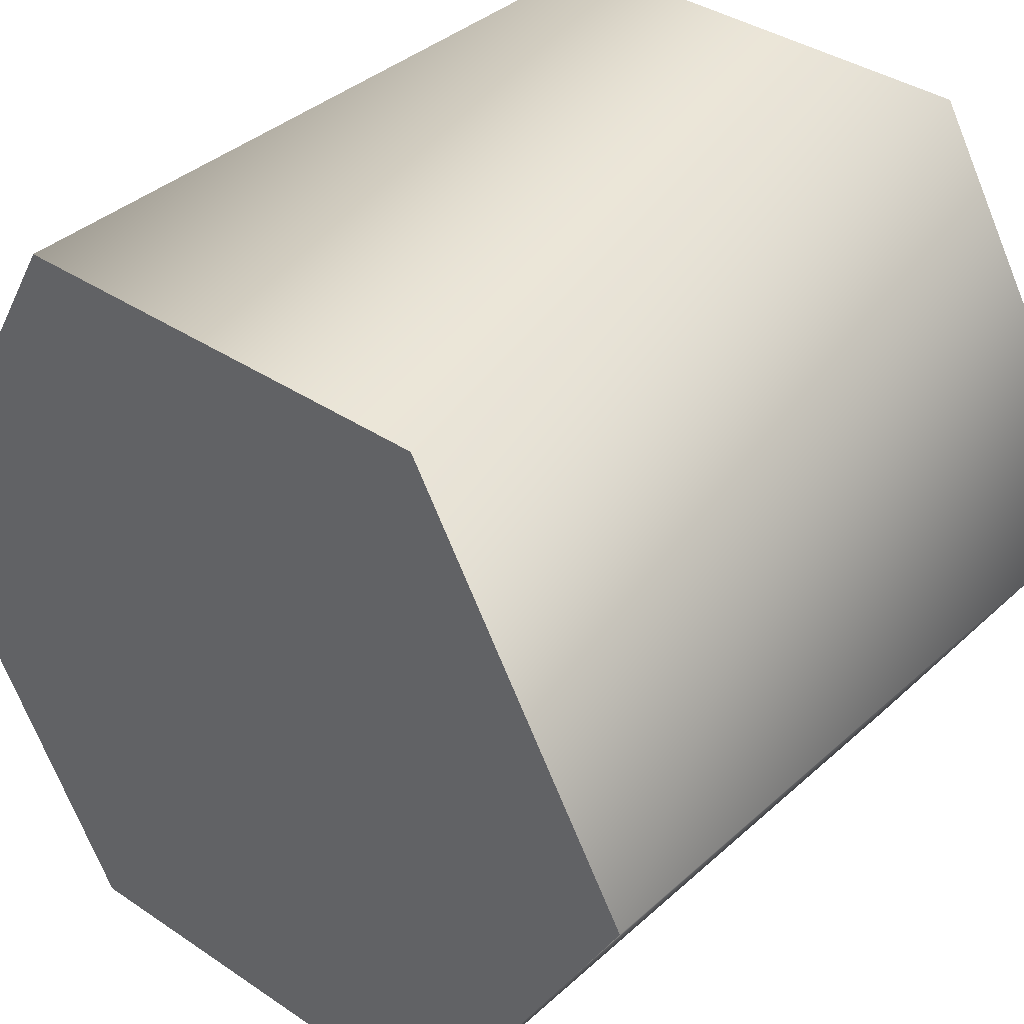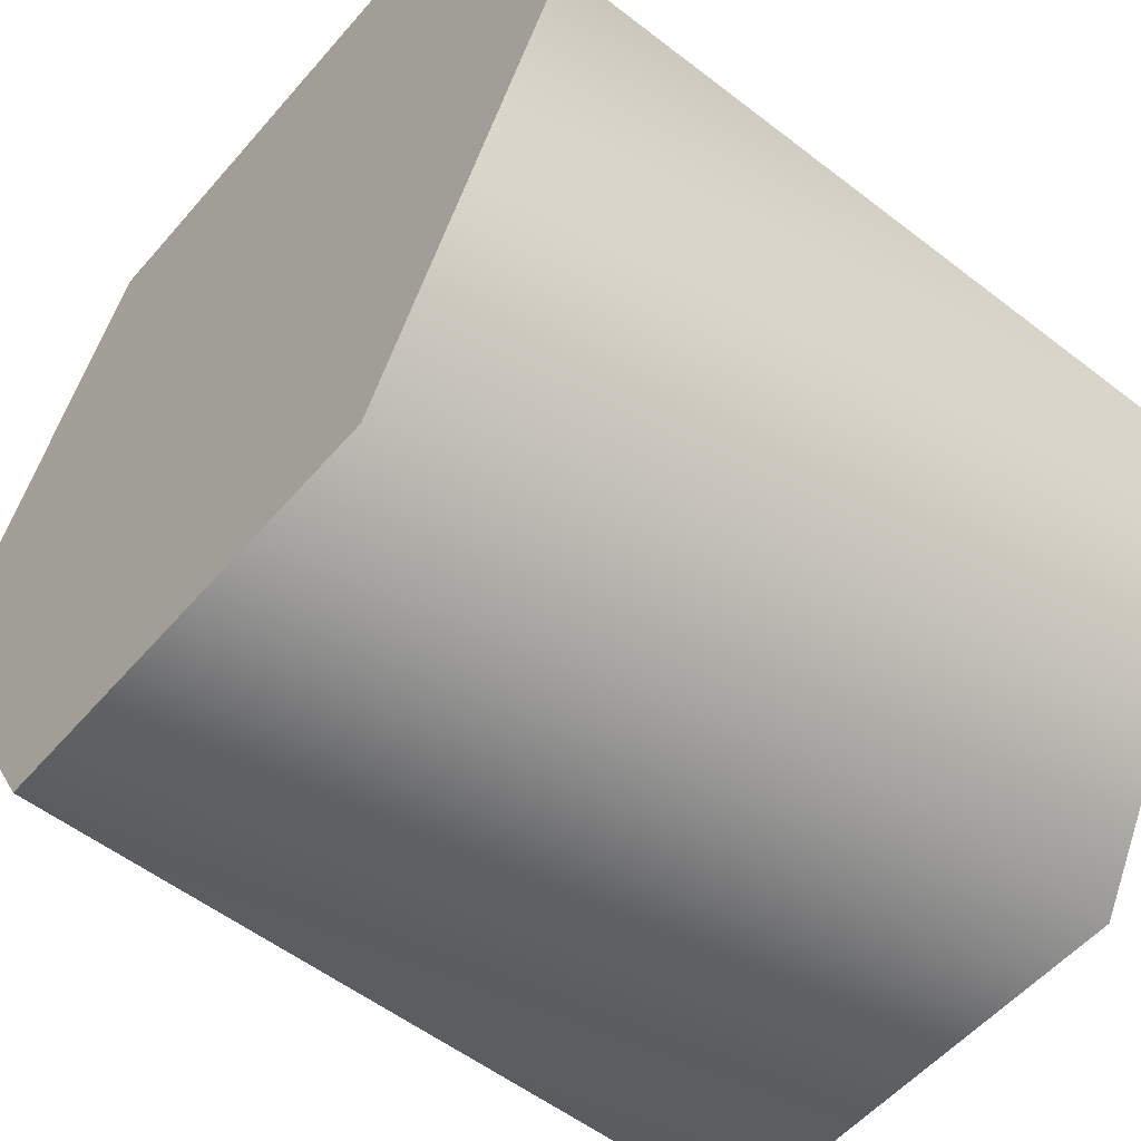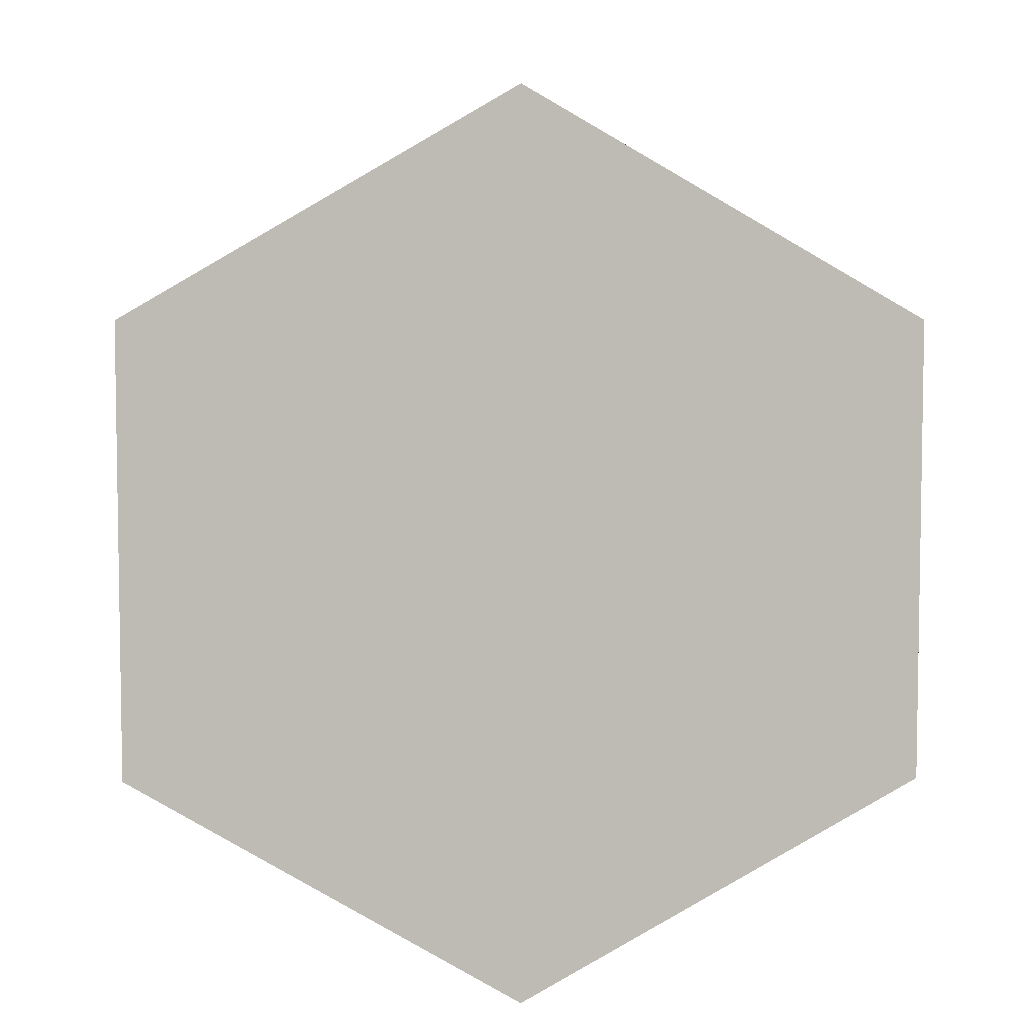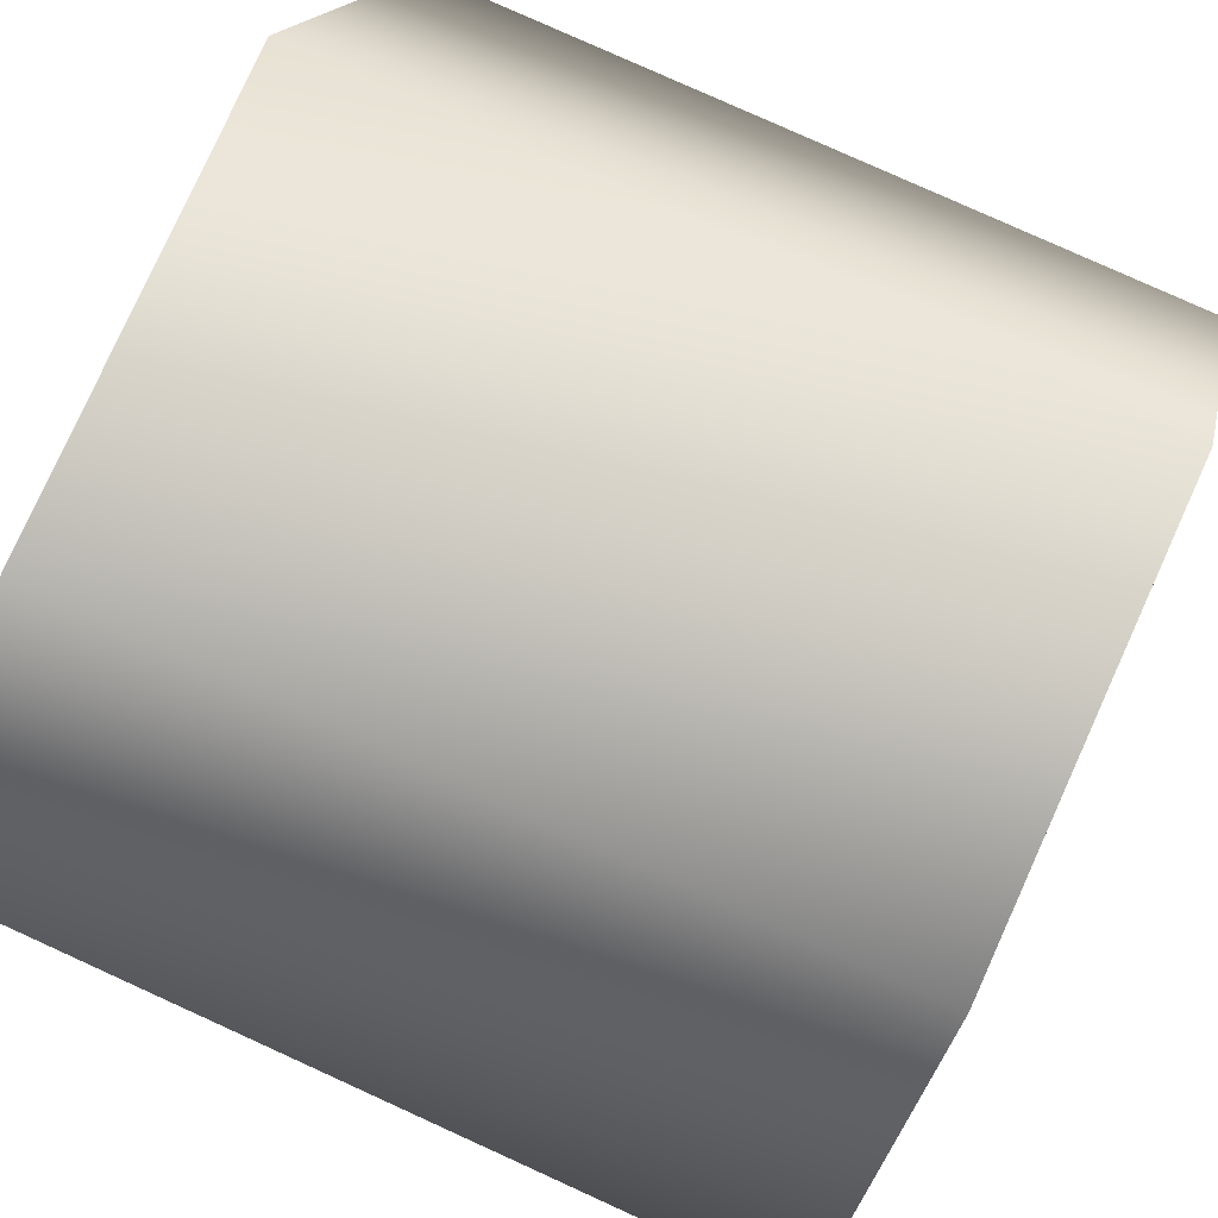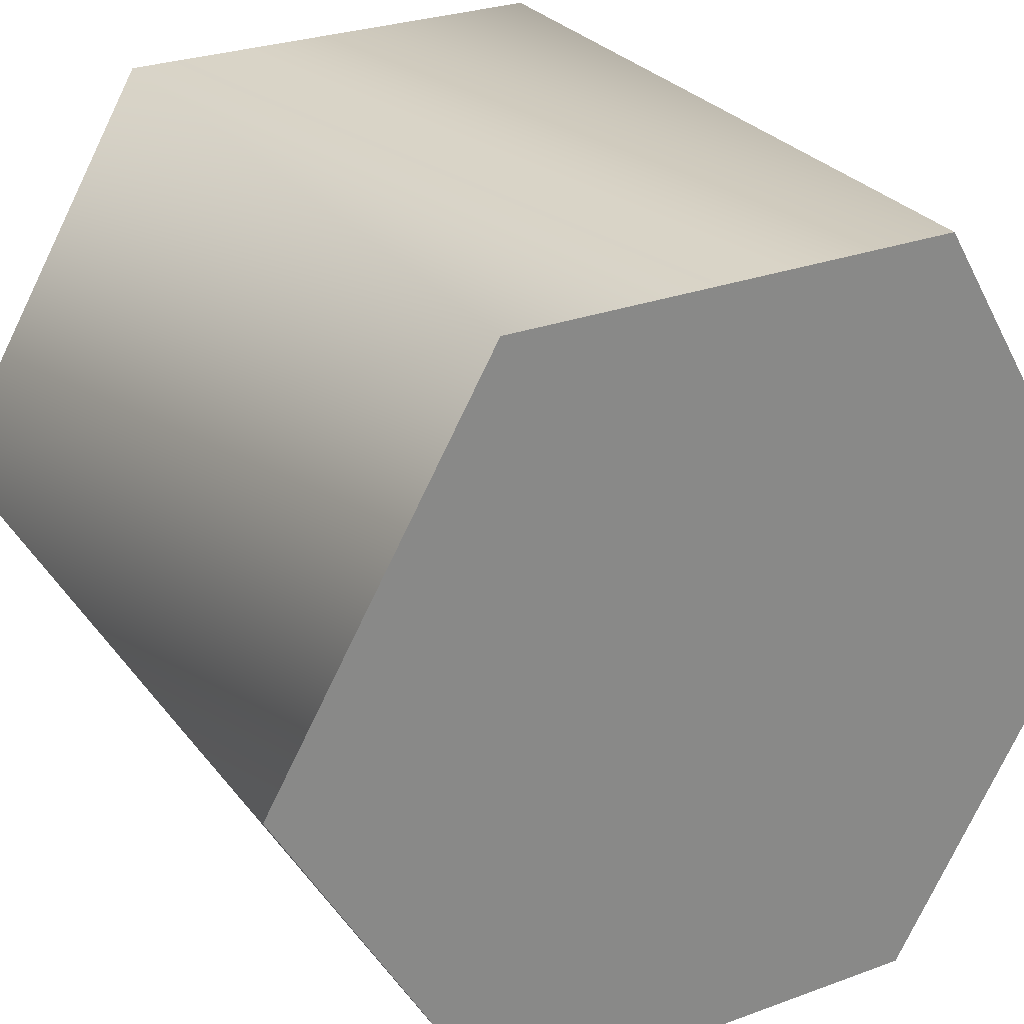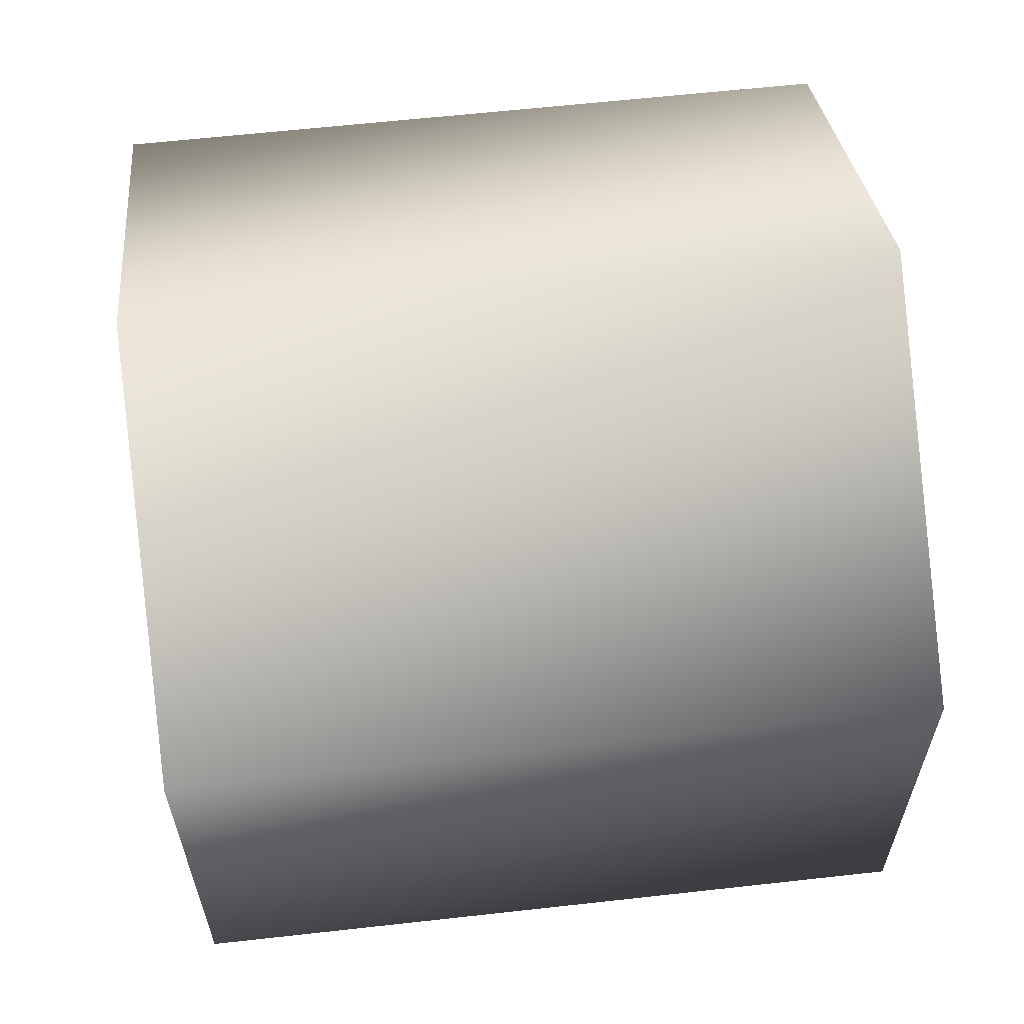
<metadata>
{"format":"obj","ext":"obj","renderer":"f3d","projection":"perspective","resolution":1024,"background":"white","views":[{"elev":37.2,"azim":131.0,"up":"+Y"},{"elev":-53.8,"azim":-39.6,"up":"+Y"},{"elev":5.9,"azim":-91.3,"up":"+Z"},{"elev":79.4,"azim":-155.6,"up":"+Y"},{"elev":27.7,"azim":-119.4,"up":"+Y"},{"elev":61.1,"azim":173.5,"up":"+Z"}]}
</metadata>
<code>
v -0.9254 0.325 0.1648
v -0.9254 0.325 0.2883
v -0.9254 0.2181 0.103
v -0.9254 0.1111 0.1648
v -0.9254 0.1111 0.2883
v -0.9254 0.2181 0.35
v -0.9254 0.325 0.2883
v -0.9254 0.325 0.1648
v -1.134 0.325 0.2883
v -1.134 0.325 0.1648
v -0.9254 0.2181 0.35
v -1.134 0.2181 0.35
v -0.9254 0.1111 0.2883
v -1.134 0.1111 0.2883
v -0.9254 0.1111 0.1648
v -1.134 0.1111 0.1648
v -0.9254 0.2181 0.103
v -1.134 0.2181 0.103
v -1.134 0.2181 0.35
v -1.134 0.325 0.2883
v -1.134 0.1111 0.2883
v -1.134 0.1111 0.1648
v -1.134 0.325 0.1648
v -1.134 0.2181 0.103
v -0.9254 0.325 0.2883
v -1.134 0.325 0.2883
v -0.9254 0.1111 0.1648
v -1.134 0.1111 0.1648
g group_64892704_140627890485152
f 1 2 3
f 3 2 4
f 4 2 5
f 2 6 5
f 7 8 9
f 9 8 10
f 11 25 12
f 12 25 26
f 13 11 14
f 14 11 12
f 15 13 16
f 16 13 14
f 17 27 18
f 18 27 28
f 8 17 10
f 10 17 18
f 19 20 21
f 21 20 22
f 20 23 22
f 23 24 22

</code>
